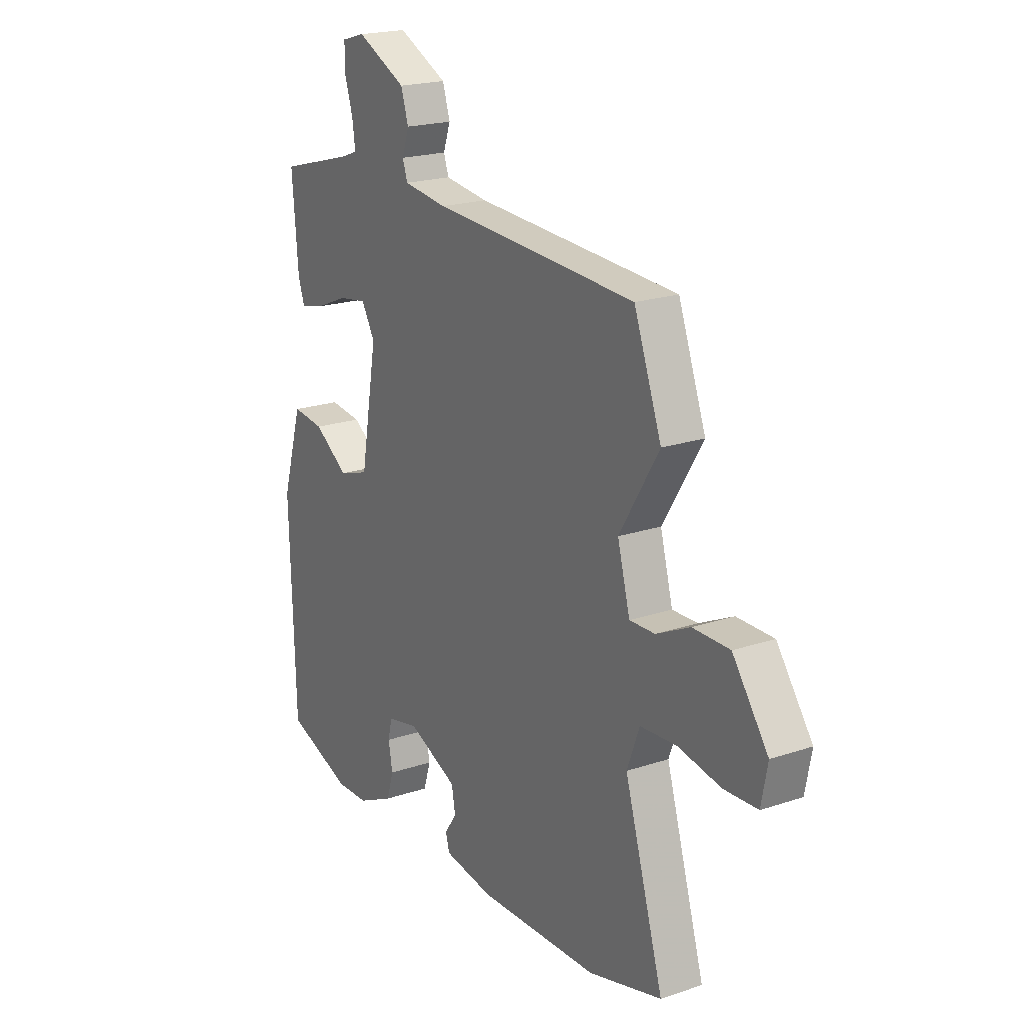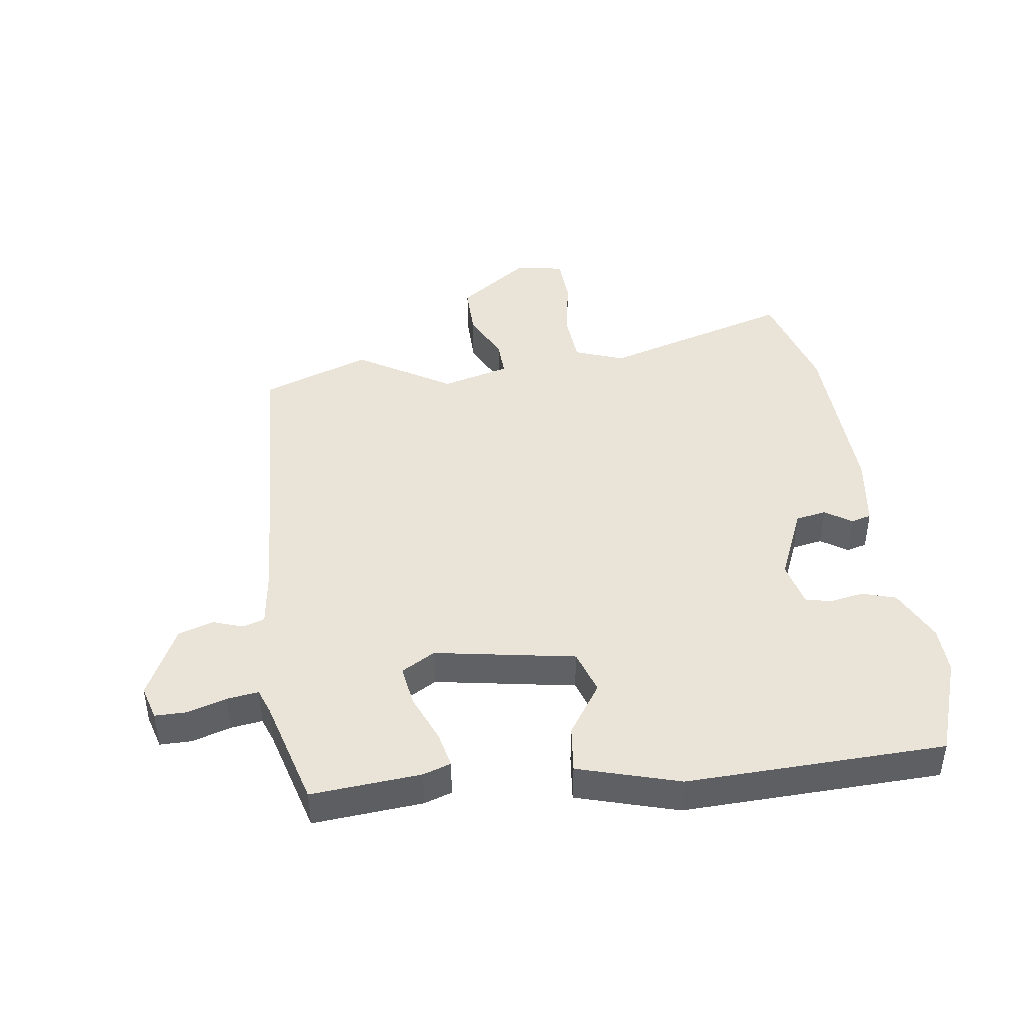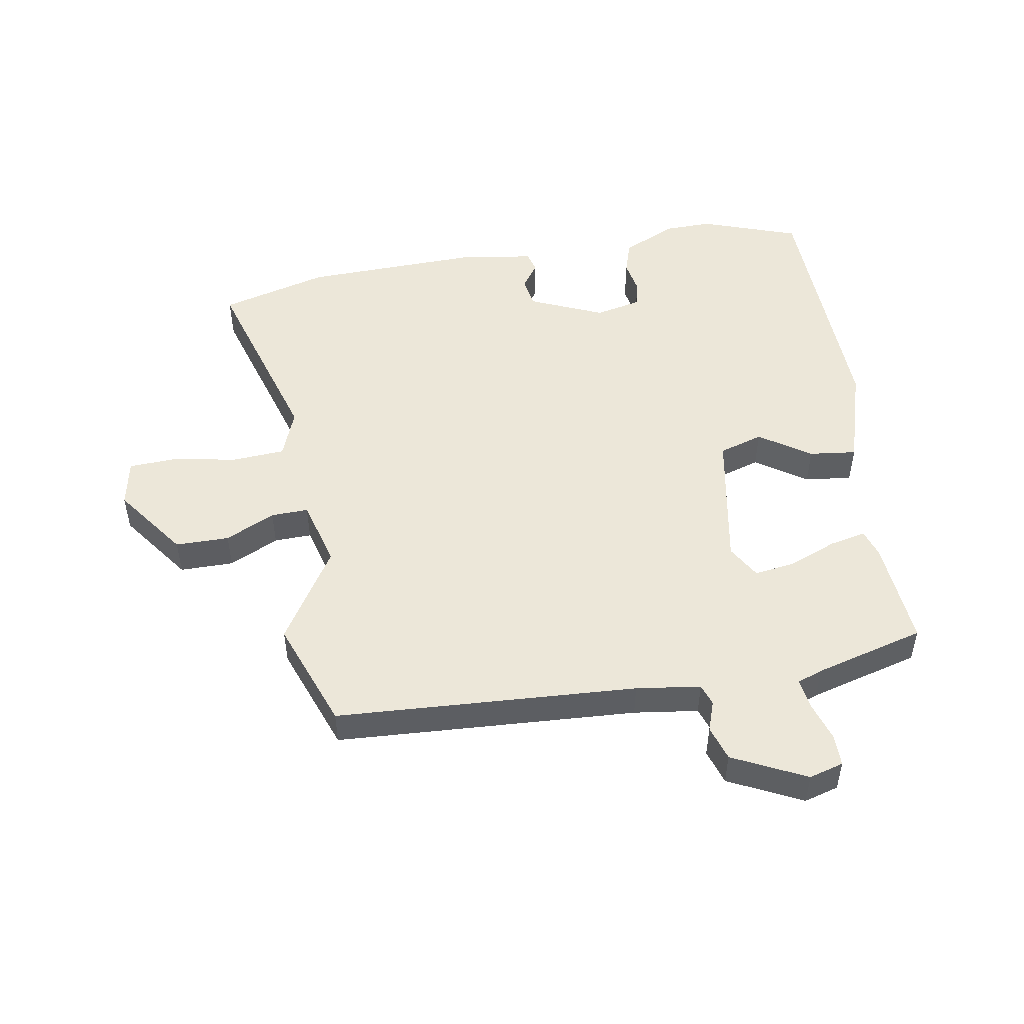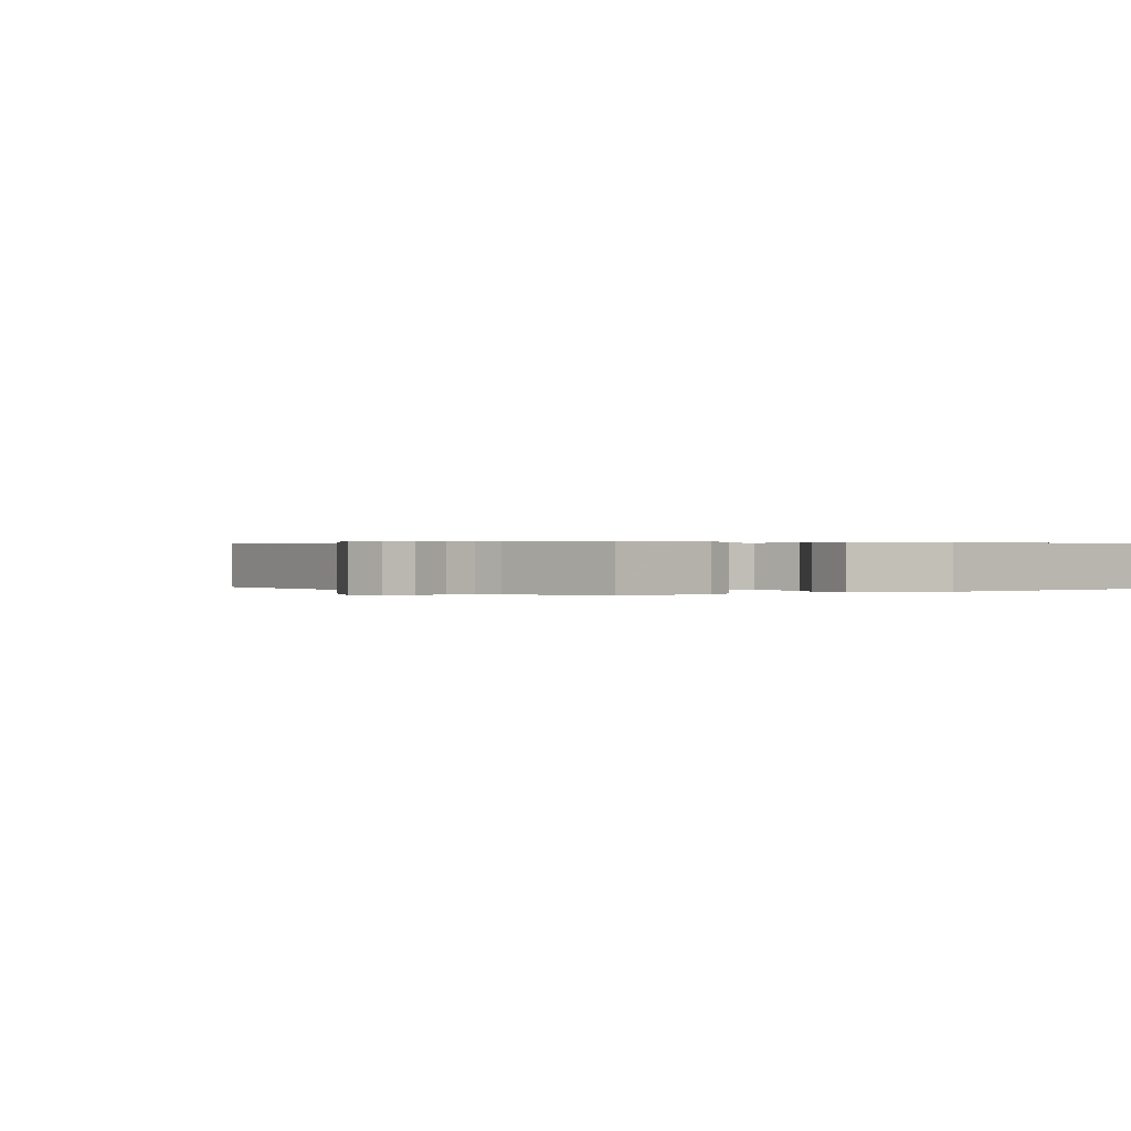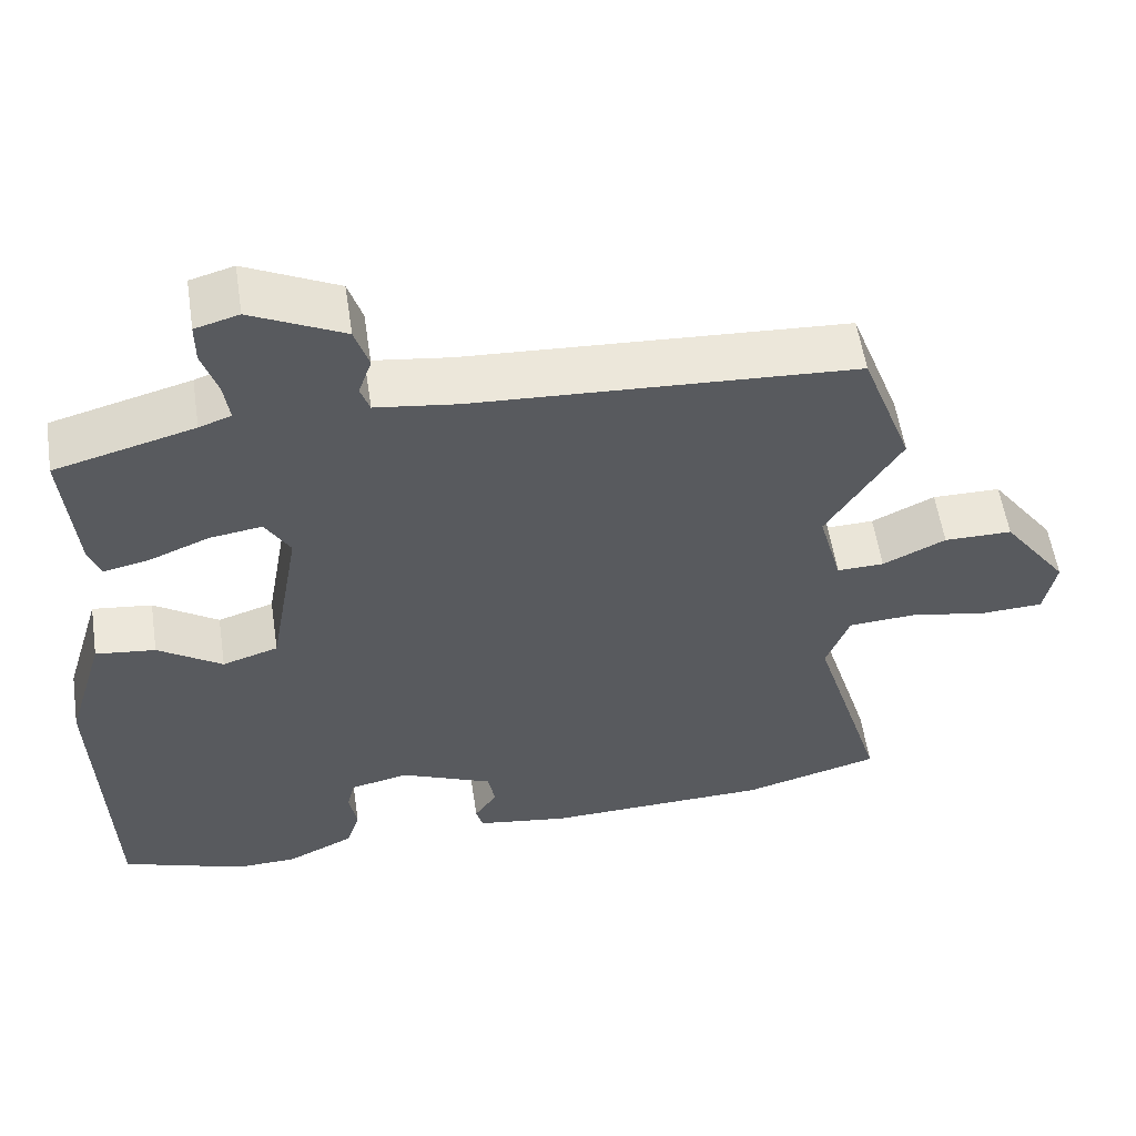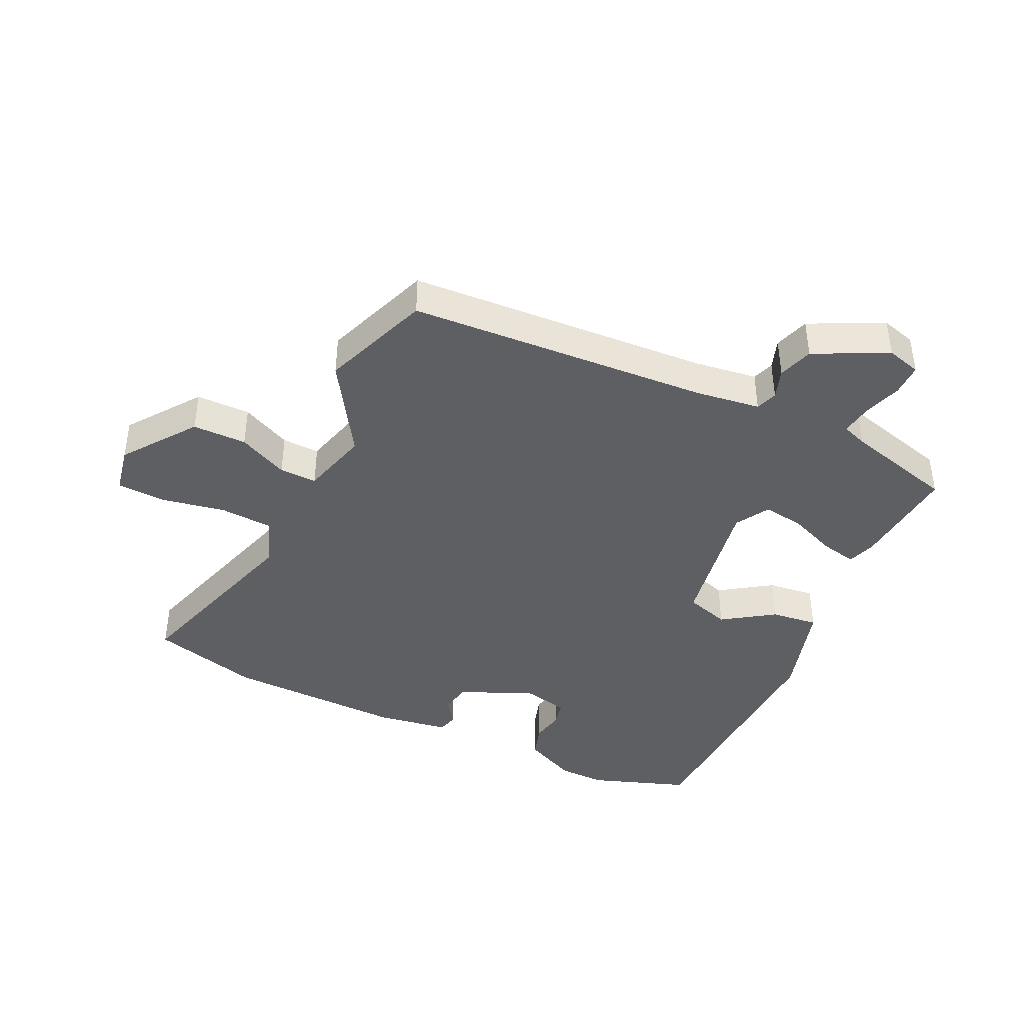
<metadata>
{"format":"obj","ext":"obj","renderer":"f3d","projection":"perspective","resolution":1024,"background":"white","views":[{"elev":20.3,"azim":-121.5,"up":"+Z"},{"elev":43.0,"azim":82.0,"up":"+Y"},{"elev":49.9,"azim":-9.5,"up":"+Y"},{"elev":0.3,"azim":52.1,"up":"+Y"},{"elev":56.7,"azim":171.4,"up":"+Z"},{"elev":-41.2,"azim":-25.2,"up":"+Y"}]}
</metadata>
<code>
v -0.416 0.07 -0.523
v -0.593 0.07 -0.474
v -0.499 0.07 -0.162
v -0.529 0.07 -0.082
v -0.616 0.07 -0.076
v -0.719 0.07 -0.095
v -0.799 0.07 -0.091
v -0.814 0.07 -0.013
v -0.729 0.07 0.104
v -0.641 0.07 0.104
v -0.56 0.07 0.065
v -0.499 0.07 0.063
v -0.469 0.07 0.174
v -0.564 0.07 0.327
v -0.498 0.07 0.505
v -0.007 0.07 0.532
v 0.098 0.07 0.546
v 0.11 0.07 0.581
v 0.093 0.07 0.63
v 0.111 0.07 0.687
v 0.23 0.07 0.745
v 0.286 0.07 0.729
v 0.286 0.07 0.677
v 0.266 0.07 0.614
v 0.259 0.07 0.563
v 0.3 0.07 0.548
v 0.479 0.07 0.499
v 0.464 0.07 0.321
v 0.449 0.07 0.276
v 0.39 0.07 0.289
v 0.312 0.07 0.321
v 0.245 0.07 0.331
v 0.213 0.07 0.276
v 0.253 0.07 0.048
v 0.325 0.07 0.025
v 0.408 0.07 0.081
v 0.485 0.07 0.09
v 0.534 0.07 -0.074
v 0.521 0.07 -0.493
v 0.361 0.07 -0.549
v 0.283 0.07 -0.547
v 0.195 0.07 -0.505
v 0.178 0.07 -0.45
v 0.188 0.07 -0.395
v 0.178 0.07 -0.353
v 0.103 0.07 -0.336
v -0.017 0.07 -0.388
v -0.026 0.07 -0.438
v 0.003 0.07 -0.481
v -0.006 0.07 -0.514
v -0.125 0.07 -0.532
v -0.416 0 -0.523
v -0.593 0 -0.474
v -0.499 0 -0.162
v -0.529 0 -0.082
v -0.616 0 -0.076
v -0.719 0 -0.095
v -0.799 0 -0.091
v -0.814 0 -0.013
v -0.729 0 0.104
v -0.641 0 0.104
v -0.56 0 0.065
v -0.499 0 0.063
v -0.469 0 0.174
v -0.564 0 0.327
v -0.498 0 0.505
v -0.007 0 0.532
v 0.098 0 0.546
v 0.11 0 0.581
v 0.093 0 0.63
v 0.111 0 0.687
v 0.23 0 0.745
v 0.286 0 0.729
v 0.286 0 0.677
v 0.266 0 0.614
v 0.259 0 0.563
v 0.3 0 0.548
v 0.479 0 0.499
v 0.464 0 0.321
v 0.449 0 0.276
v 0.39 0 0.289
v 0.312 0 0.321
v 0.245 0 0.331
v 0.213 0 0.276
v 0.253 0 0.048
v 0.325 0 0.025
v 0.408 0 0.081
v 0.485 0 0.09
v 0.534 0 -0.074
v 0.521 0 -0.493
v 0.361 0 -0.549
v 0.283 0 -0.547
v 0.195 0 -0.505
v 0.178 0 -0.45
v 0.188 0 -0.395
v 0.178 0 -0.353
v 0.103 0 -0.336
v -0.017 0 -0.388
v -0.026 0 -0.438
v 0.003 0 -0.481
v -0.006 0 -0.514
v -0.125 0 -0.532
f 1 2 3
f 51 1 3
f 50 51 3
f 49 50 3
f 48 49 3
f 47 48 3 4
f 46 47 4
f 45 46 4
f 42 43 44
f 41 42 44
f 40 41 44
f 39 40 44
f 38 39 44
f 37 38 44
f 36 37 44
f 35 36 44
f 34 35 44 45
f 33 34 45 4
f 29 30 31
f 28 29 31
f 27 28 31
f 26 27 31
f 25 26 31 32
f 22 23 24
f 21 22 24
f 20 21 24
f 19 20 24
f 18 19 24
f 17 18 24 25
f 33 4 5
f 32 33 5
f 25 32 5
f 17 25 5
f 16 17 5
f 9 10 11
f 8 9 11
f 7 8 11
f 6 7 11
f 5 6 11
f 5 11 12
f 16 5 12
f 13 14 15 16
f 12 13 16
f 54 53 52
f 54 52 102
f 54 102 101
f 54 101 100
f 54 100 99
f 55 54 99 98
f 55 98 97
f 55 97 96
f 95 94 93
f 95 93 92
f 95 92 91
f 95 91 90
f 95 90 89
f 95 89 88
f 95 88 87
f 95 87 86
f 96 95 86 85
f 55 96 85 84
f 82 81 80
f 82 80 79
f 82 79 78
f 82 78 77
f 83 82 77 76
f 75 74 73
f 75 73 72
f 75 72 71
f 75 71 70
f 75 70 69
f 76 75 69 68
f 56 55 84
f 56 84 83
f 56 83 76
f 56 76 68
f 56 68 67
f 62 61 60
f 62 60 59
f 62 59 58
f 62 58 57
f 62 57 56
f 63 62 56
f 63 56 67
f 67 66 65 64
f 67 64 63
f 1 52 53 2
f 2 53 54 3
f 3 54 55 4
f 4 55 56 5
f 5 56 57 6
f 6 57 58 7
f 7 58 59 8
f 8 59 60 9
f 9 60 61 10
f 10 61 62 11
f 11 62 63 12
f 12 63 64 13
f 13 64 65 14
f 14 65 66 15
f 15 66 67 16
f 16 67 68 17
f 17 68 69 18
f 18 69 70 19
f 19 70 71 20
f 20 71 72 21
f 21 72 73 22
f 22 73 74 23
f 23 74 75 24
f 24 75 76 25
f 25 76 77 26
f 26 77 78 27
f 27 78 79 28
f 28 79 80 29
f 29 80 81 30
f 30 81 82 31
f 31 82 83 32
f 32 83 84 33
f 33 84 85 34
f 34 85 86 35
f 35 86 87 36
f 36 87 88 37
f 37 88 89 38
f 38 89 90 39
f 39 90 91 40
f 40 91 92 41
f 41 92 93 42
f 42 93 94 43
f 43 94 95 44
f 44 95 96 45
f 45 96 97 46
f 46 97 98 47
f 47 98 99 48
f 48 99 100 49
f 49 100 101 50
f 50 101 102 51
f 51 102 52 1

</code>
